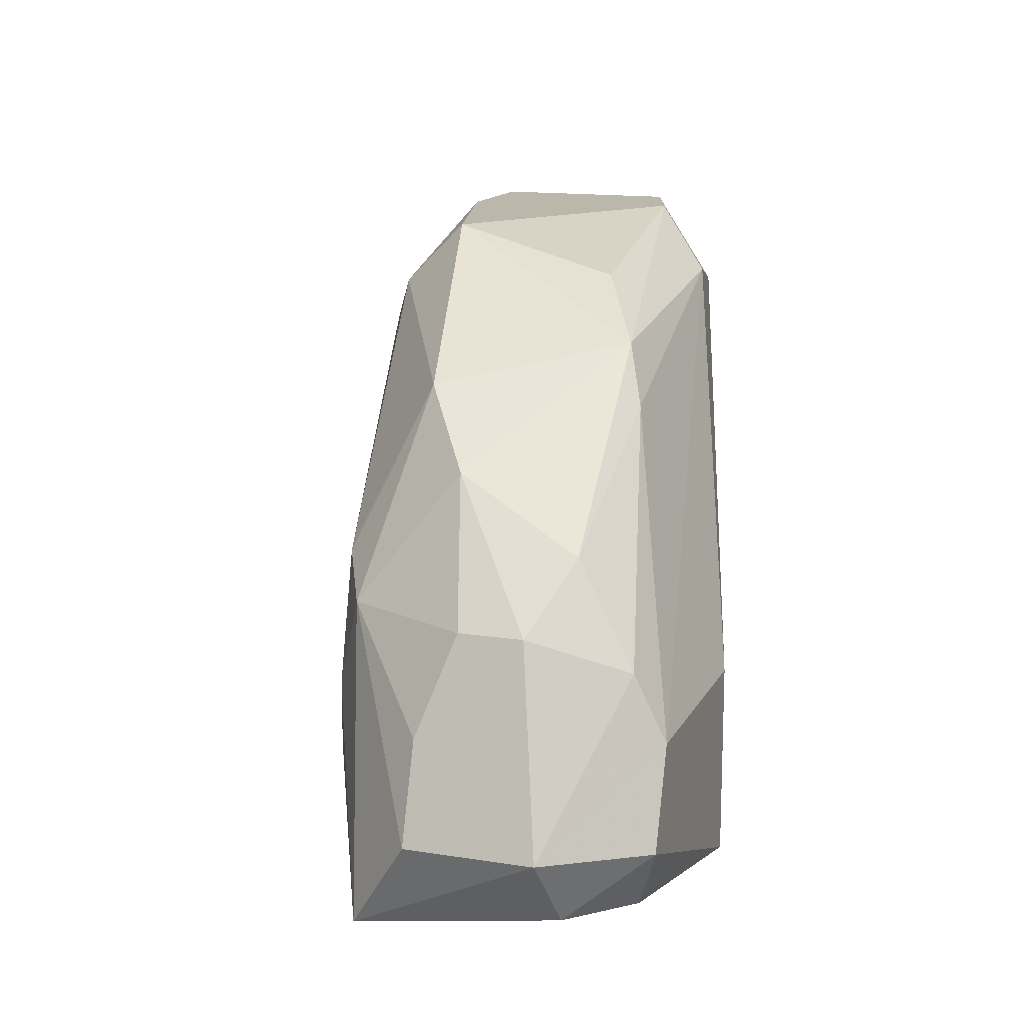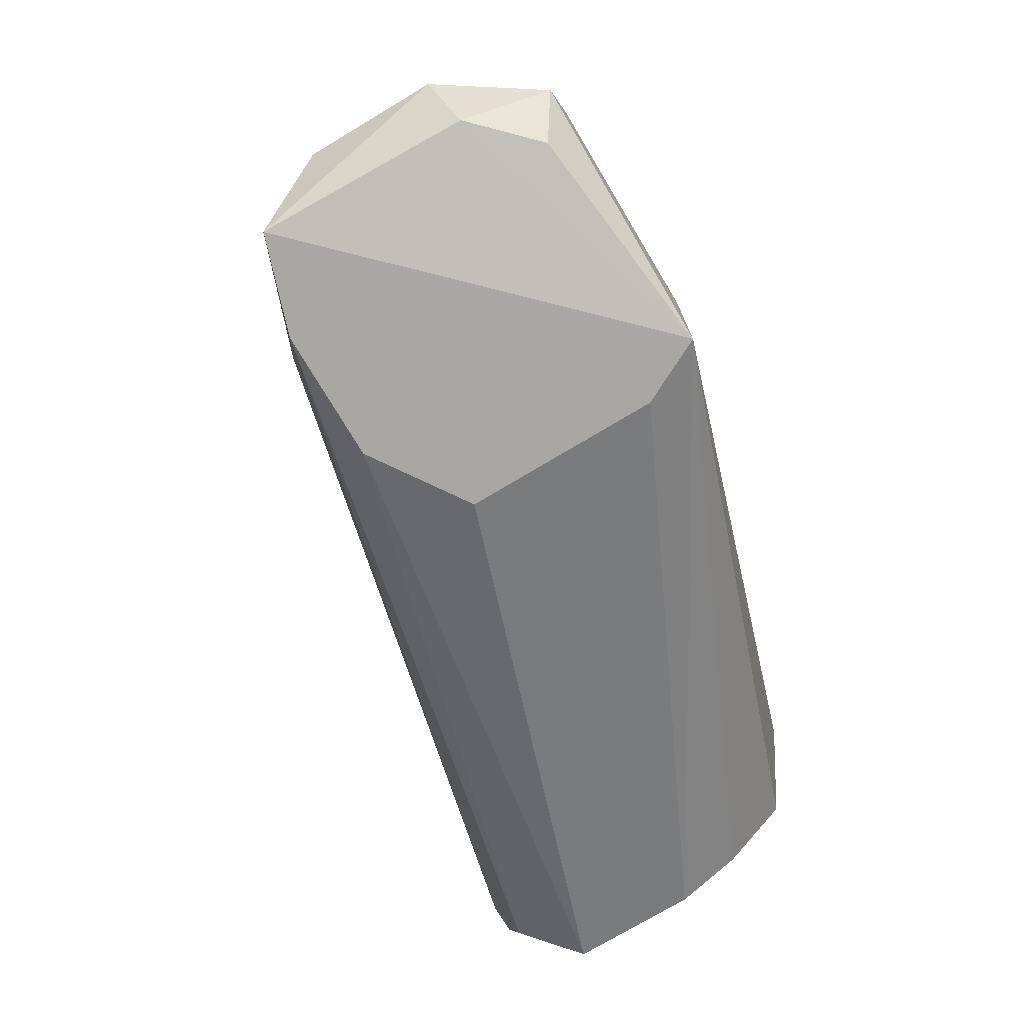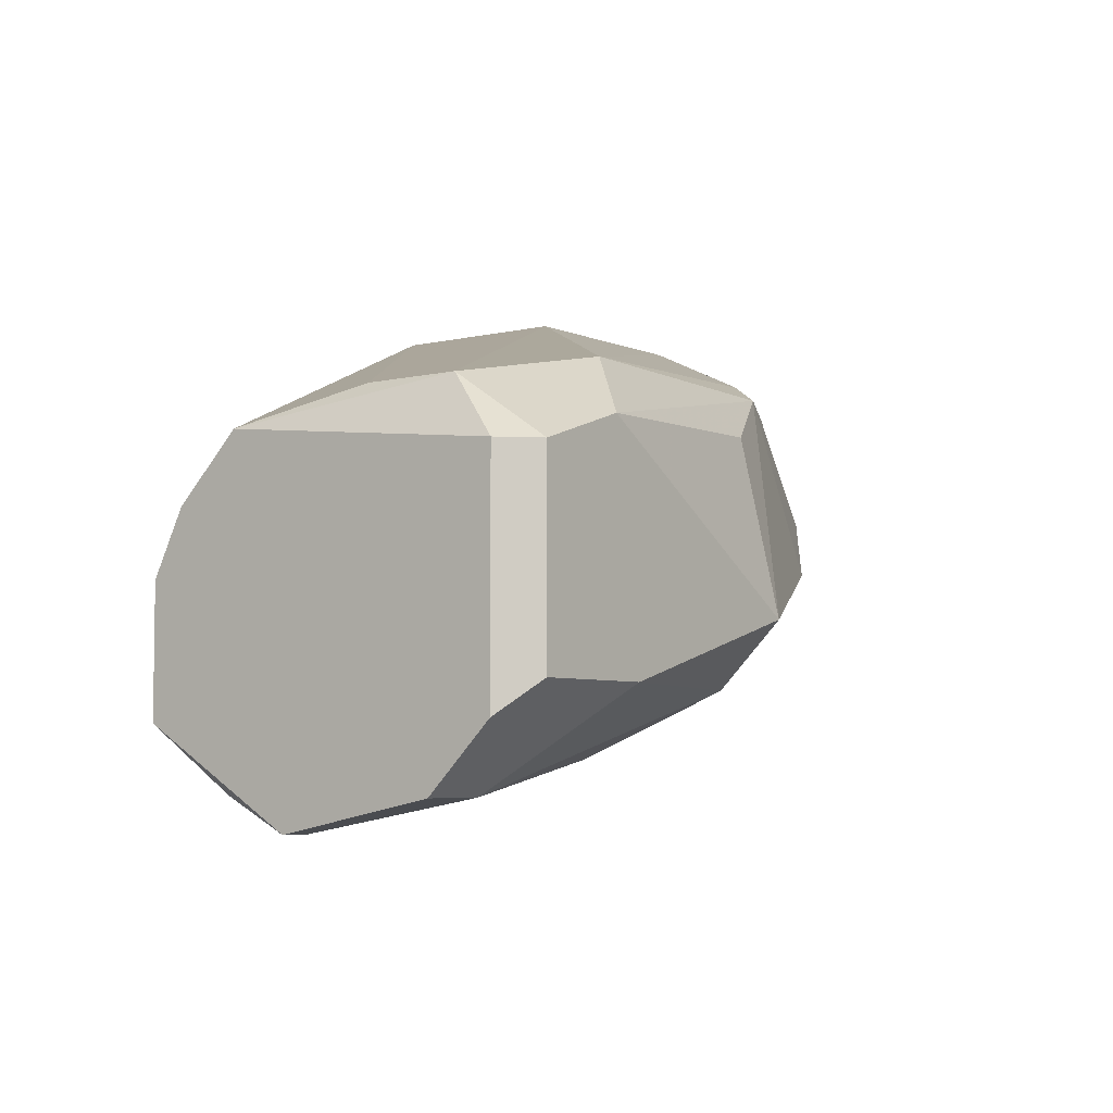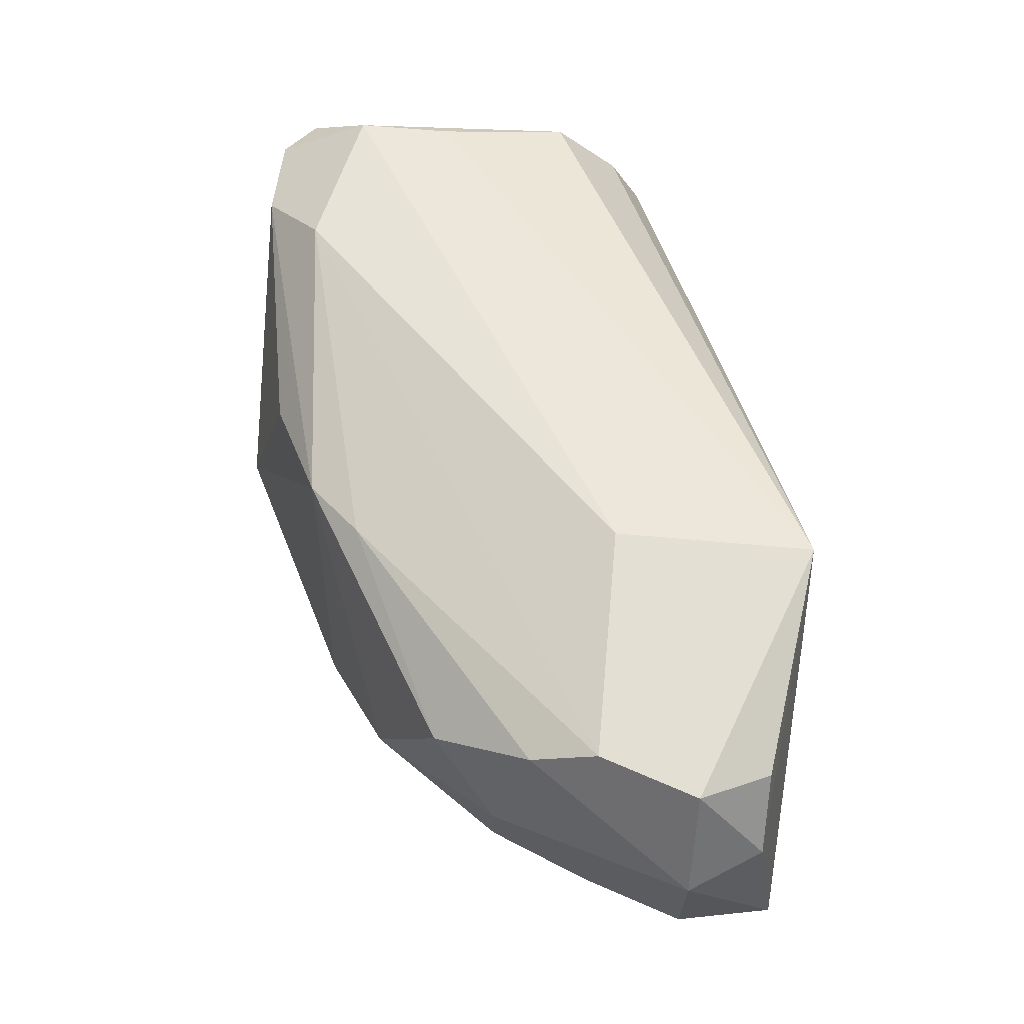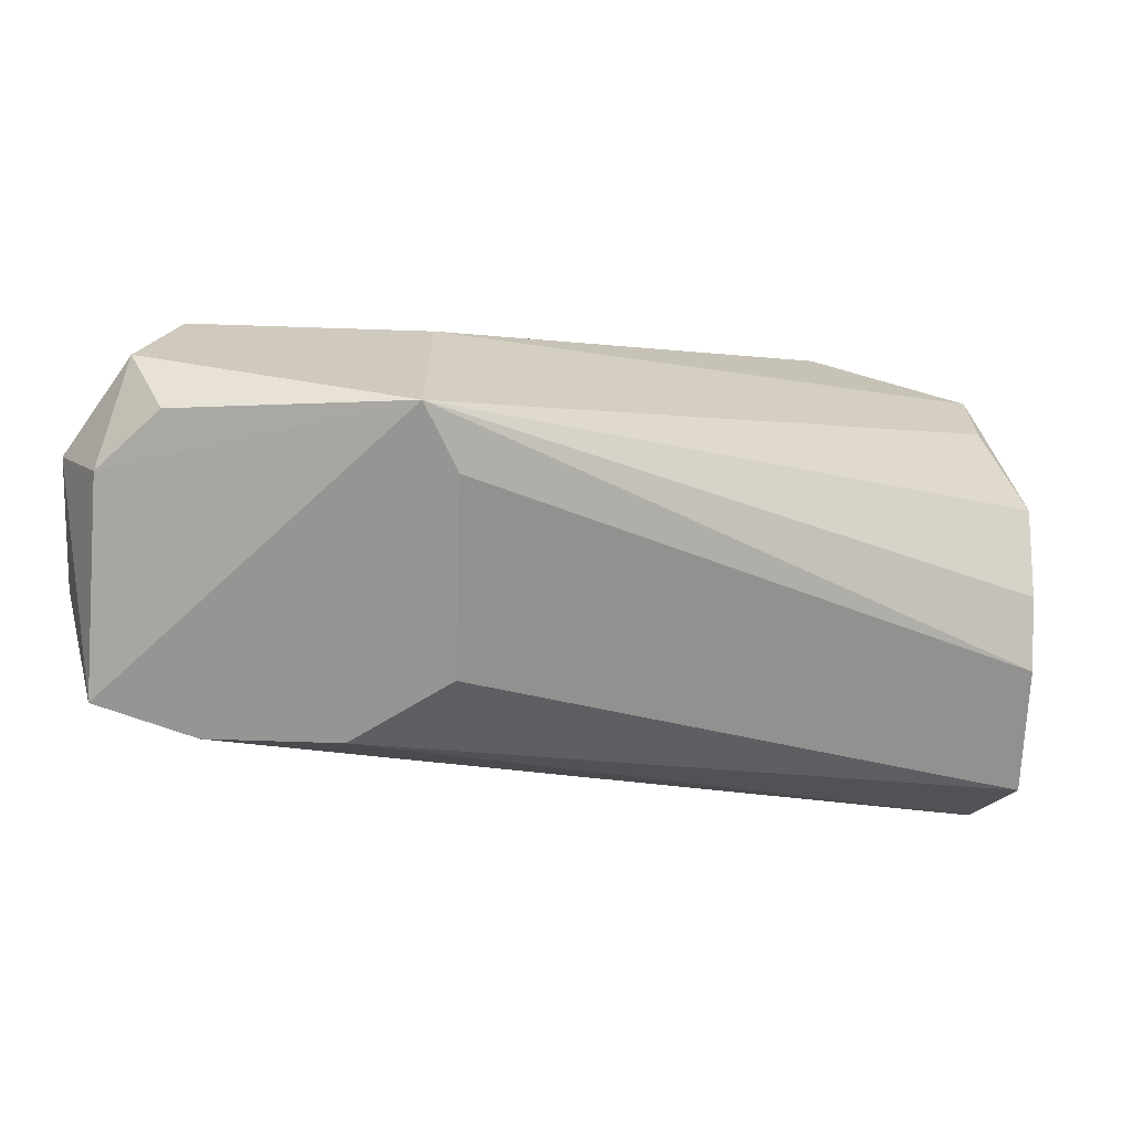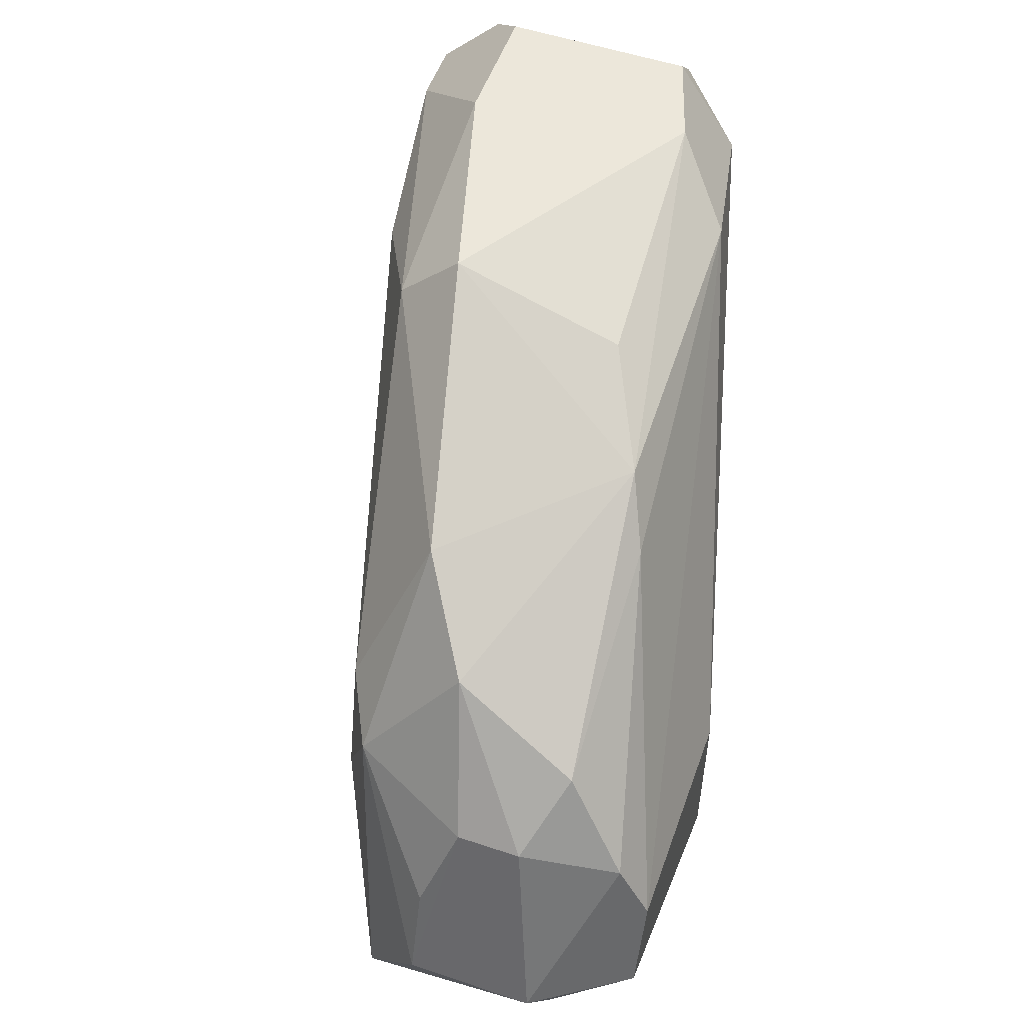
<metadata>
{"format":"obj","ext":"obj","renderer":"f3d","projection":"perspective","resolution":1024,"background":"white","views":[{"elev":14.3,"azim":-70.9,"up":"+Y"},{"elev":-74.7,"azim":-59.1,"up":"+Y"},{"elev":-5.3,"azim":127.0,"up":"+Z"},{"elev":67.1,"azim":-84.9,"up":"+Z"},{"elev":-67.3,"azim":-1.9,"up":"+Y"},{"elev":53.8,"azim":-70.4,"up":"+Y"}]}
</metadata>
<code>
v -0.02464 0.00999 0.02678
v 0.003551 0.02593 0.028
v 0.008456 0.00999 0.0182
v -0.01361 0.002635 0.03536
v 0.006003 0.02224 0.01575
v -0.02096 0.002635 0.0231
v 0.008456 0.01367 0.028
v -0.02219 0.00999 0.03536
v -0.01606 0.02102 0.02433
v 0.00723 0.02224 0.02923
v 0.008456 0.01612 0.01452
v -0.01851 0.01489 0.02188
v -0.01076 0.02211 0.03061
v -0.02433 0.003736 0.03219
v -0.006257 0.02593 0.02188
v 0.008456 0.0247 0.0182
v -0.01238 0.002635 0.02555
v -0.02096 0.01612 0.03168
v -0.01361 0.00999 0.03536
v 0.008456 0.00999 0.0231
v 0.001098 0.02347 0.03045
v -0.02464 0.002635 0.02433
v -0.001351 0.02102 0.01697
v -0.01973 0.00754 0.02188
v -0.02587 0.006314 0.03168
v 0.008456 0.0247 0.02678
v -0.006257 0.02347 0.01943
v 0.00723 0.02593 0.01943
v 0.00723 0.01244 0.01575
v -0.02342 0.006314 0.03536
v -0.01973 0.01857 0.02678
v 0.00723 0.01612 0.01452
v -0.01606 0.002635 0.0231
v -0.02342 0.01367 0.03045
v -0.02096 0.01367 0.0231
v 0.002324 0.02593 0.01943
v 0.008456 0.01122 0.02555
v 0.00723 0.01857 0.02923
v -0.01238 0.002635 0.0329
v -0.006651 0.02415 0.02854
v -0.02587 0.006314 0.02678
v -0.02219 0.01244 0.03413
v 0.00723 0.02593 0.02678
v -0.02207 0.003756 0.03441
v -0.01973 0.00999 0.02188
v -0.0128 0.02002 0.0316
v -0.02342 0.01367 0.028
v 0.008456 0.02224 0.01575
f 28 16 48
f 7 3 11
f 9 13 15
f 7 11 16
f 4 6 17
f 8 4 19
f 4 10 19
f 3 7 20
f 17 3 20
f 10 2 21
f 2 13 21
f 8 19 21
f 19 10 21
f 6 4 22
f 4 14 22
f 6 22 24
f 22 14 25
f 10 7 26
f 7 16 26
f 12 9 27
f 9 15 27
f 5 23 27
f 23 12 27
f 15 2 28
f 26 16 28
f 11 3 29
f 4 8 30
f 8 25 30
f 25 14 30
f 13 9 31
f 18 13 31
f 5 11 32
f 23 5 32
f 6 24 32
f 29 6 32
f 11 29 32
f 3 17 33
f 17 6 33
f 29 3 33
f 6 29 33
f 18 31 34
f 9 12 35
f 31 9 35
f 5 27 36
f 27 15 36
f 15 28 36
f 28 5 36
f 7 4 37
f 20 7 37
f 4 20 37
f 4 7 38
f 7 10 38
f 10 4 38
f 4 17 39
f 20 4 39
f 17 20 39
f 13 2 40
f 2 15 40
f 15 13 40
f 22 25 41
f 25 34 41
f 1 35 41
f 35 22 41
f 25 8 42
f 18 34 42
f 34 25 42
f 2 10 43
f 10 26 43
f 28 2 43
f 26 28 43
f 14 4 44
f 4 30 44
f 30 14 44
f 12 23 45
f 24 22 45
f 23 32 45
f 32 24 45
f 35 12 45
f 22 35 45
f 13 18 46
f 21 13 46
f 8 21 46
f 42 8 46
f 18 42 46
f 34 31 47
f 35 1 47
f 31 35 47
f 41 34 47
f 1 41 47
f 11 5 48
f 16 11 48
f 5 28 48

</code>
